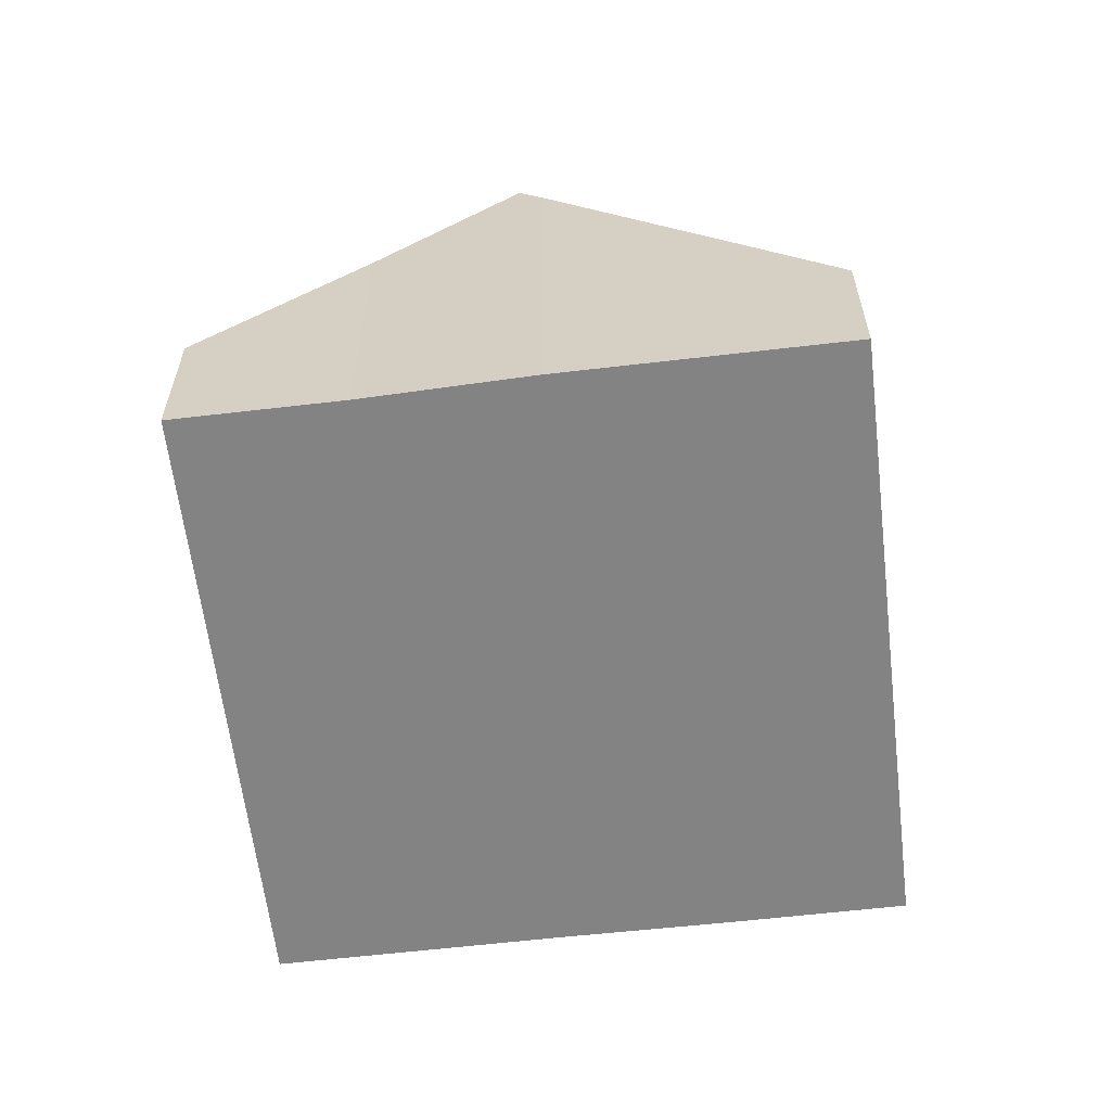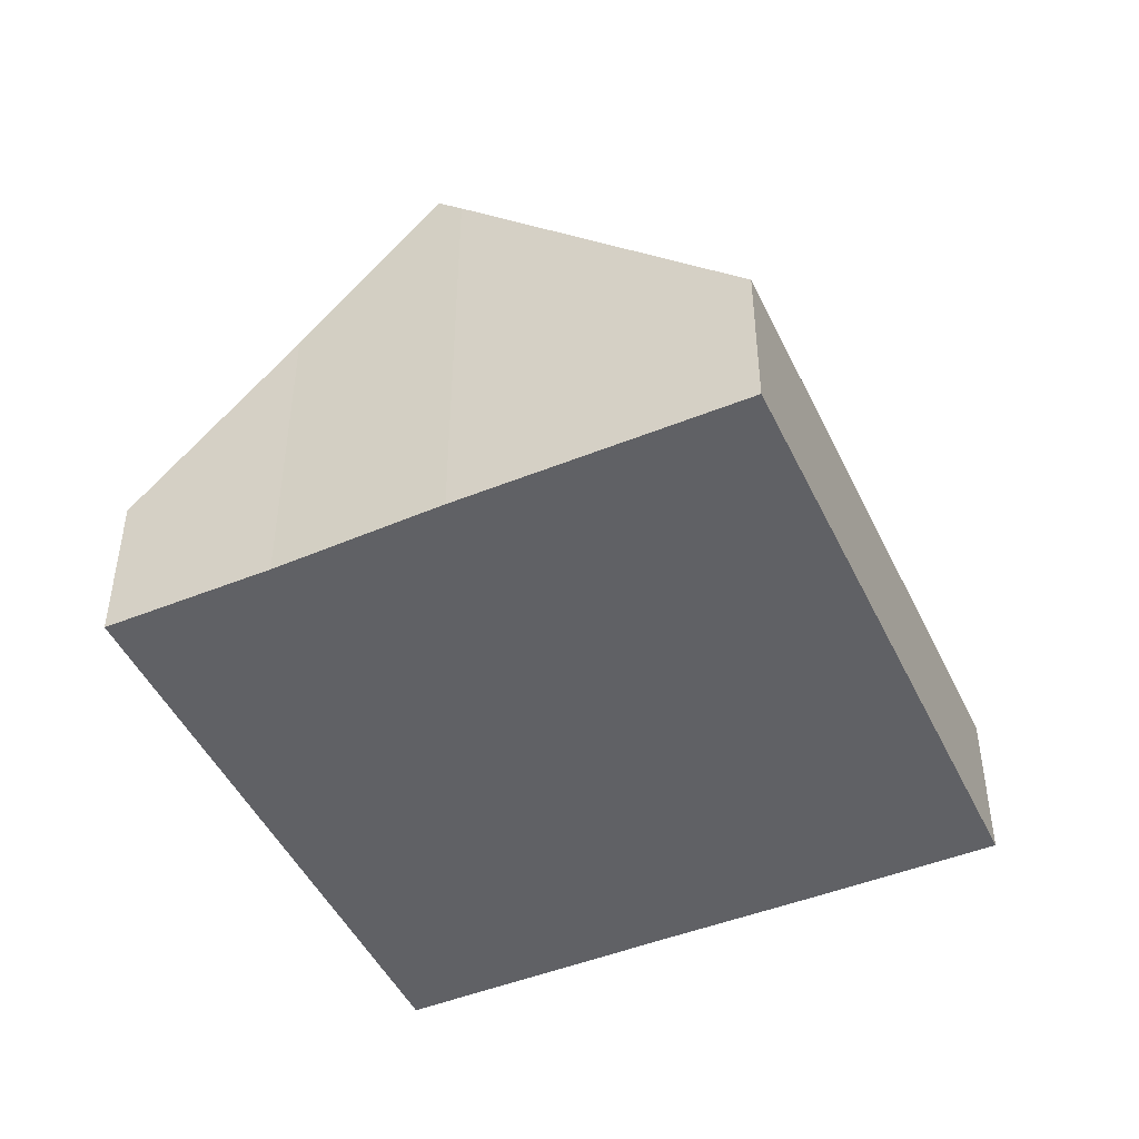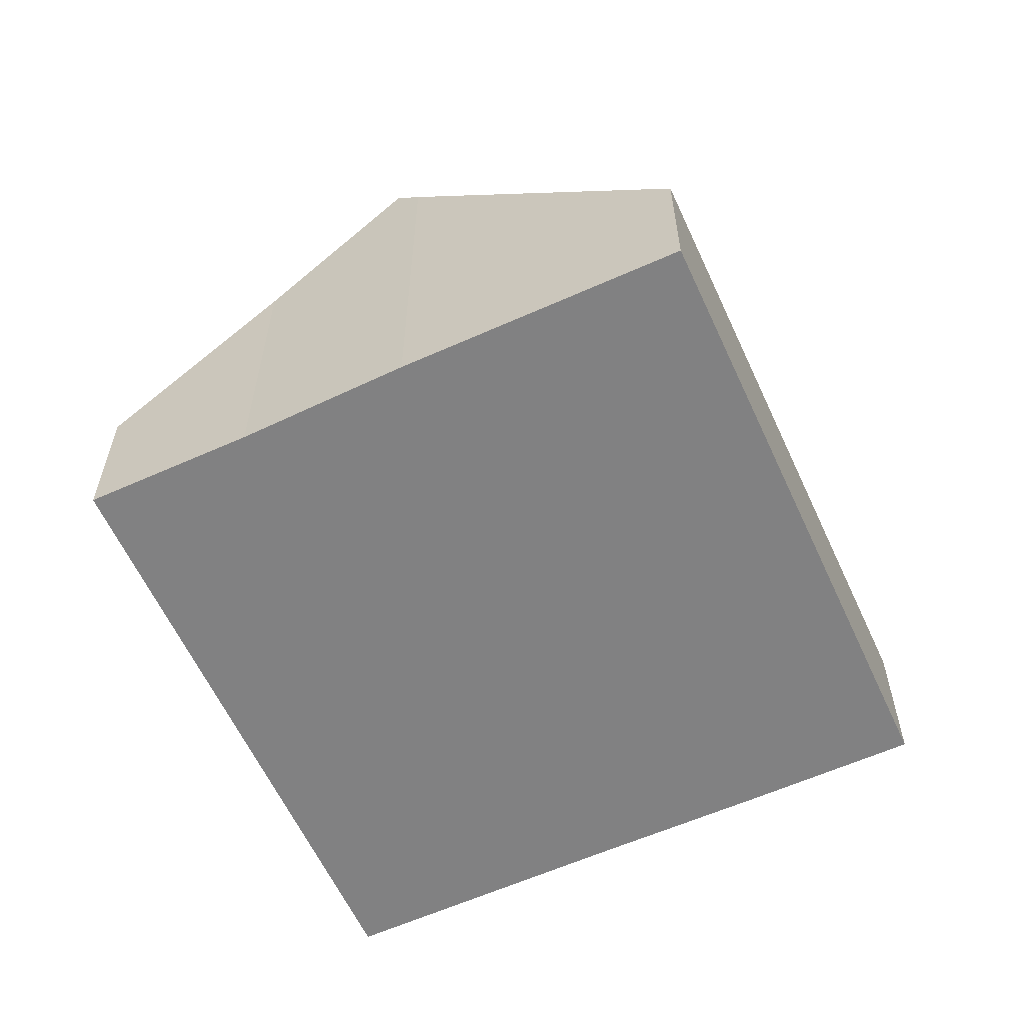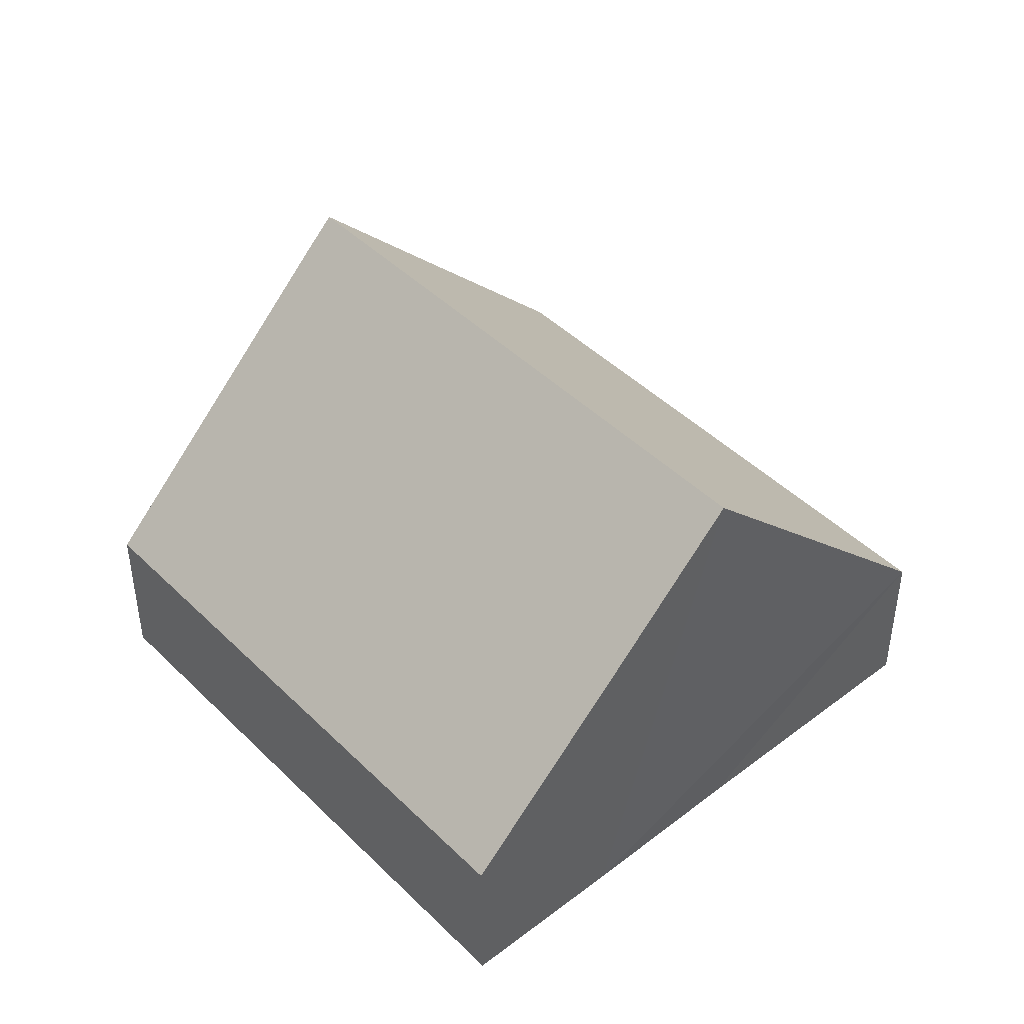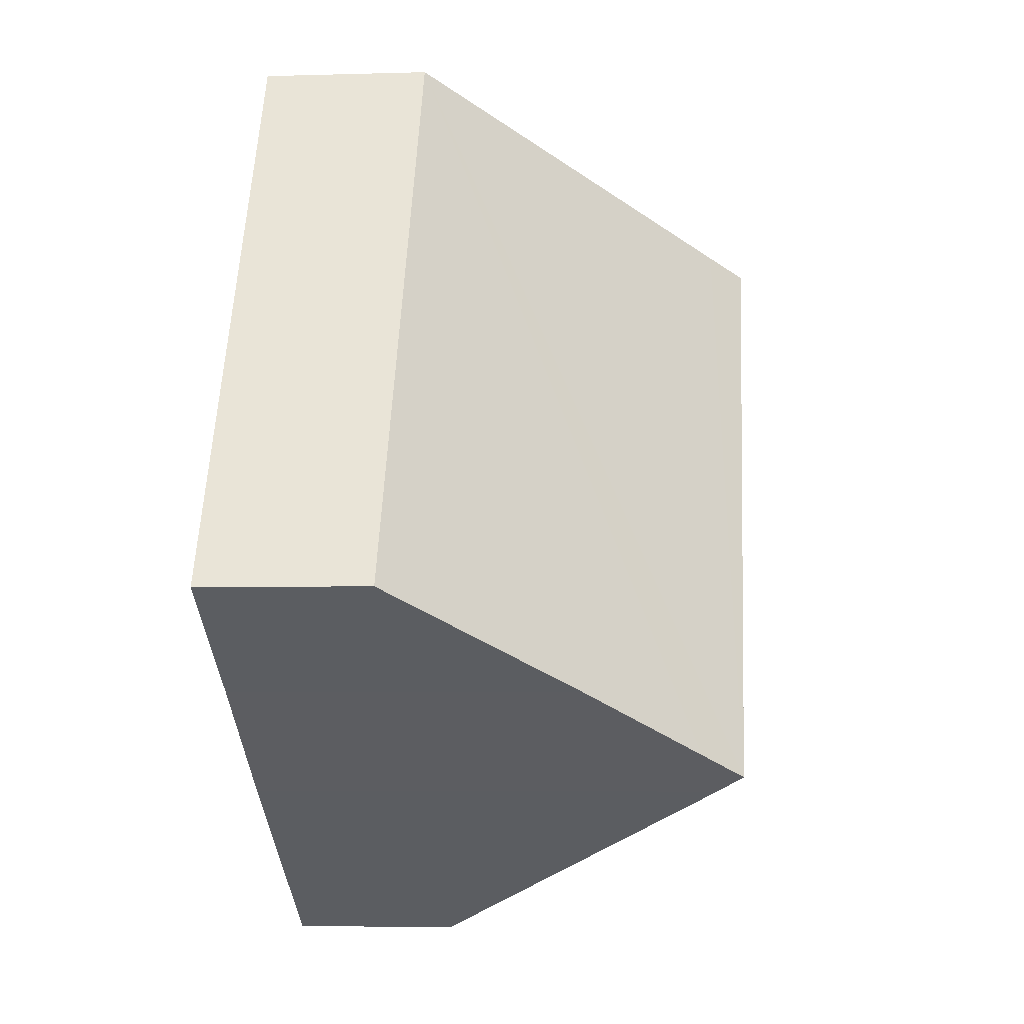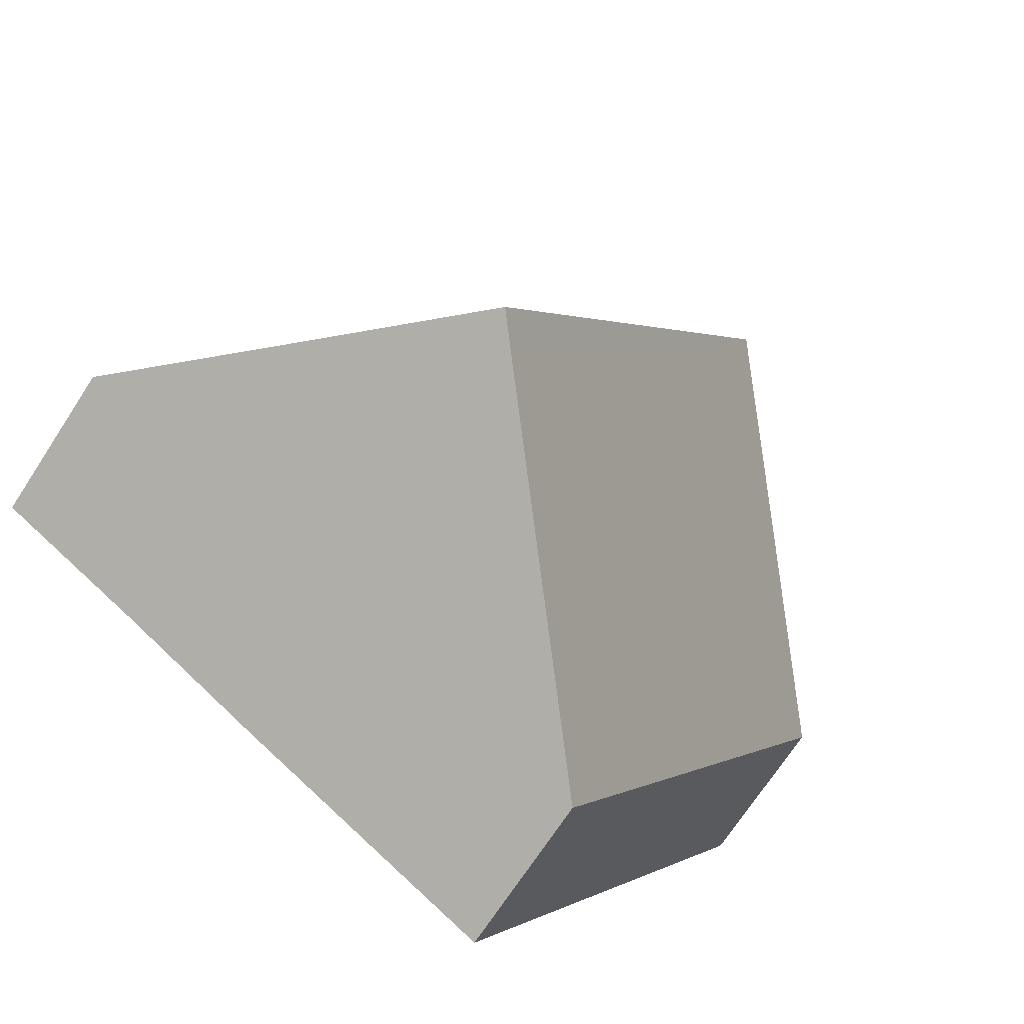
<metadata>
{"format":"obj","ext":"obj","renderer":"f3d","projection":"perspective","resolution":1024,"background":"white","views":[{"elev":-61.2,"azim":156.0,"up":"+Y"},{"elev":-47.2,"azim":173.8,"up":"+Y"},{"elev":-60.5,"azim":173.8,"up":"+Y"},{"elev":44.7,"azim":-72.3,"up":"+Y"},{"elev":-5.0,"azim":95.5,"up":"+Z"},{"elev":-70.9,"azim":146.9,"up":"+Z"}]}
</metadata>
<code>
v  12.33 5.587 -5.032
v  9.412 2.726 5.582
v  14.84 2.726 -3.531
v  10.76 7.397 -6.021
v  10.18 8.065 -6.386
v  5.2 7.511 3.071
v  4.71 8.065 2.784
v  2.573 5.649 1.533
v  3.589 2.726 -6.021
v  0 2.726 1.669e-16
v  5.482 2.726 -9.197
v  9.792 7.623 -6.628
v  0 0 0
v  2.573 -9.387e-17 1.533
v  4.71 -1.705e-16 2.784
v  5.2 -1.88e-16 3.071
v  9.412 -3.418e-16 5.582
v  14.84 2.162e-16 -3.531
v  12.33 3.081e-16 -5.032
v  9.792 4.058e-16 -6.628
v  10.76 3.687e-16 -6.021
v  10.18 3.91e-16 -6.386
v  5.482 5.632e-16 -9.197
v  3.589 3.687e-16 -6.021
g defaultobject
f 1 2 3
f 2 1 4
f 2 4 5
f 2 5 6
f 6 5 7
f 8 9 10
f 9 8 11
f 11 8 12
f 12 8 7
f 12 7 5
f 13 8 10
f 8 13 14
f 8 14 7
f 7 14 6
f 6 14 2
f 2 14 15
f 2 15 16
f 2 16 17
f 17 3 2
f 3 17 18
f 3 19 1
f 19 3 18
f 4 12 5
f 12 4 1
f 12 1 20
f 20 1 19
f 20 19 21
f 20 21 22
f 20 11 12
f 11 20 23
f 9 13 10
f 13 9 24
f 24 9 11
f 24 11 23
f 16 18 17
f 18 16 15
f 18 15 14
f 18 14 13
f 18 13 24
f 18 24 19
f 19 24 21
f 21 24 22
f 22 24 20
f 20 24 23

</code>
